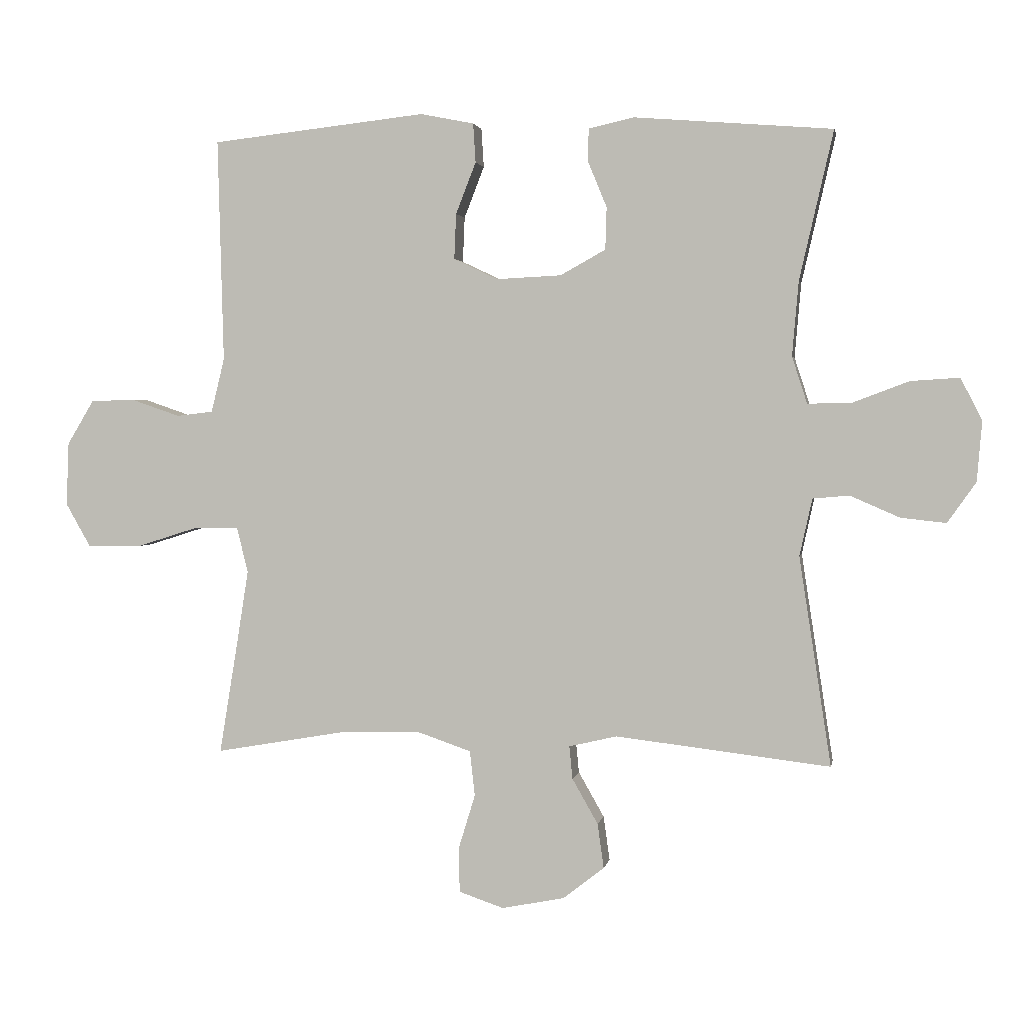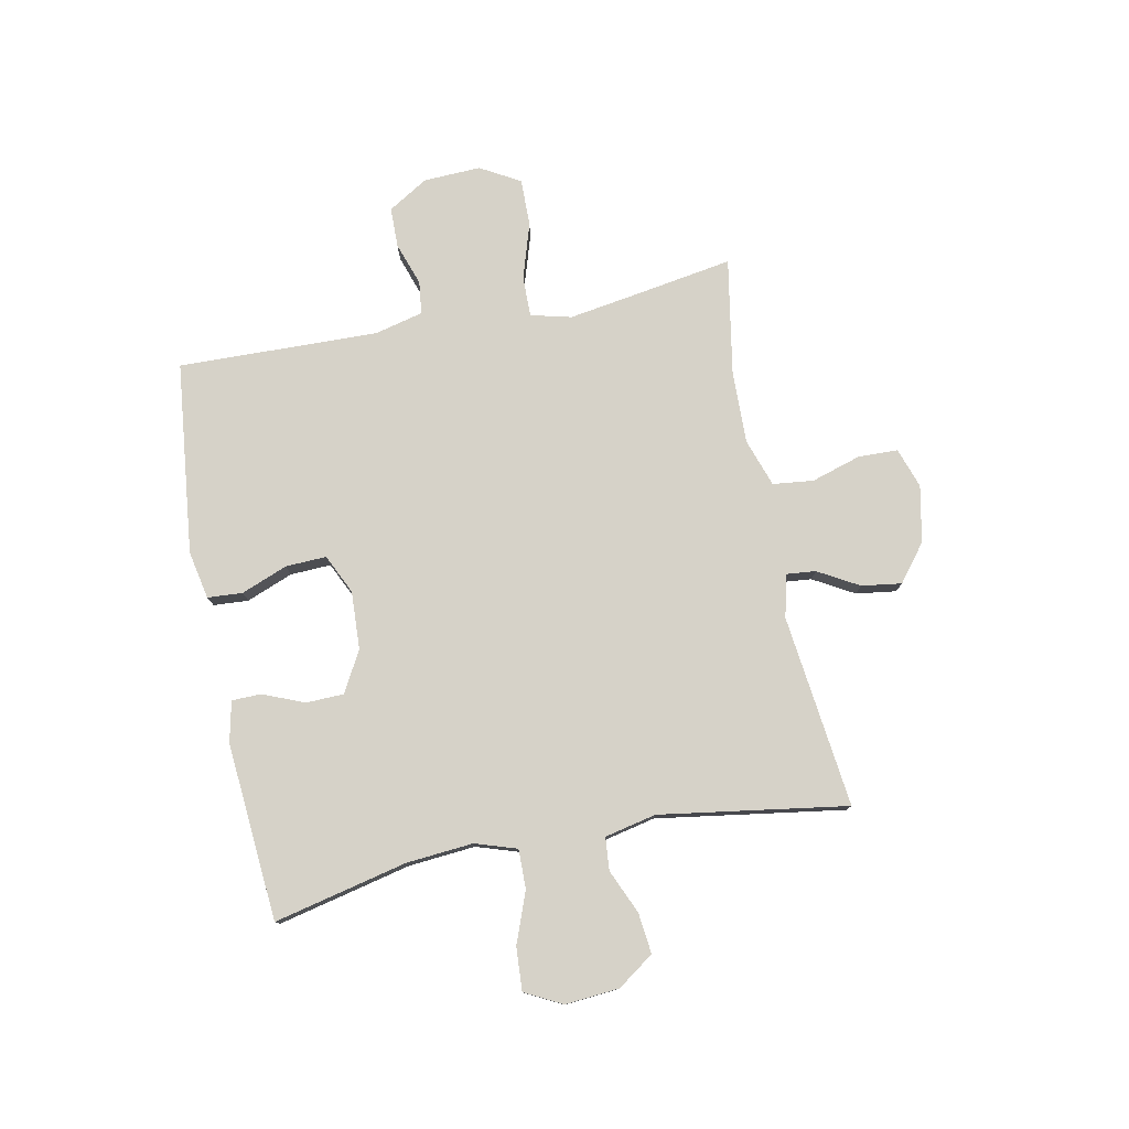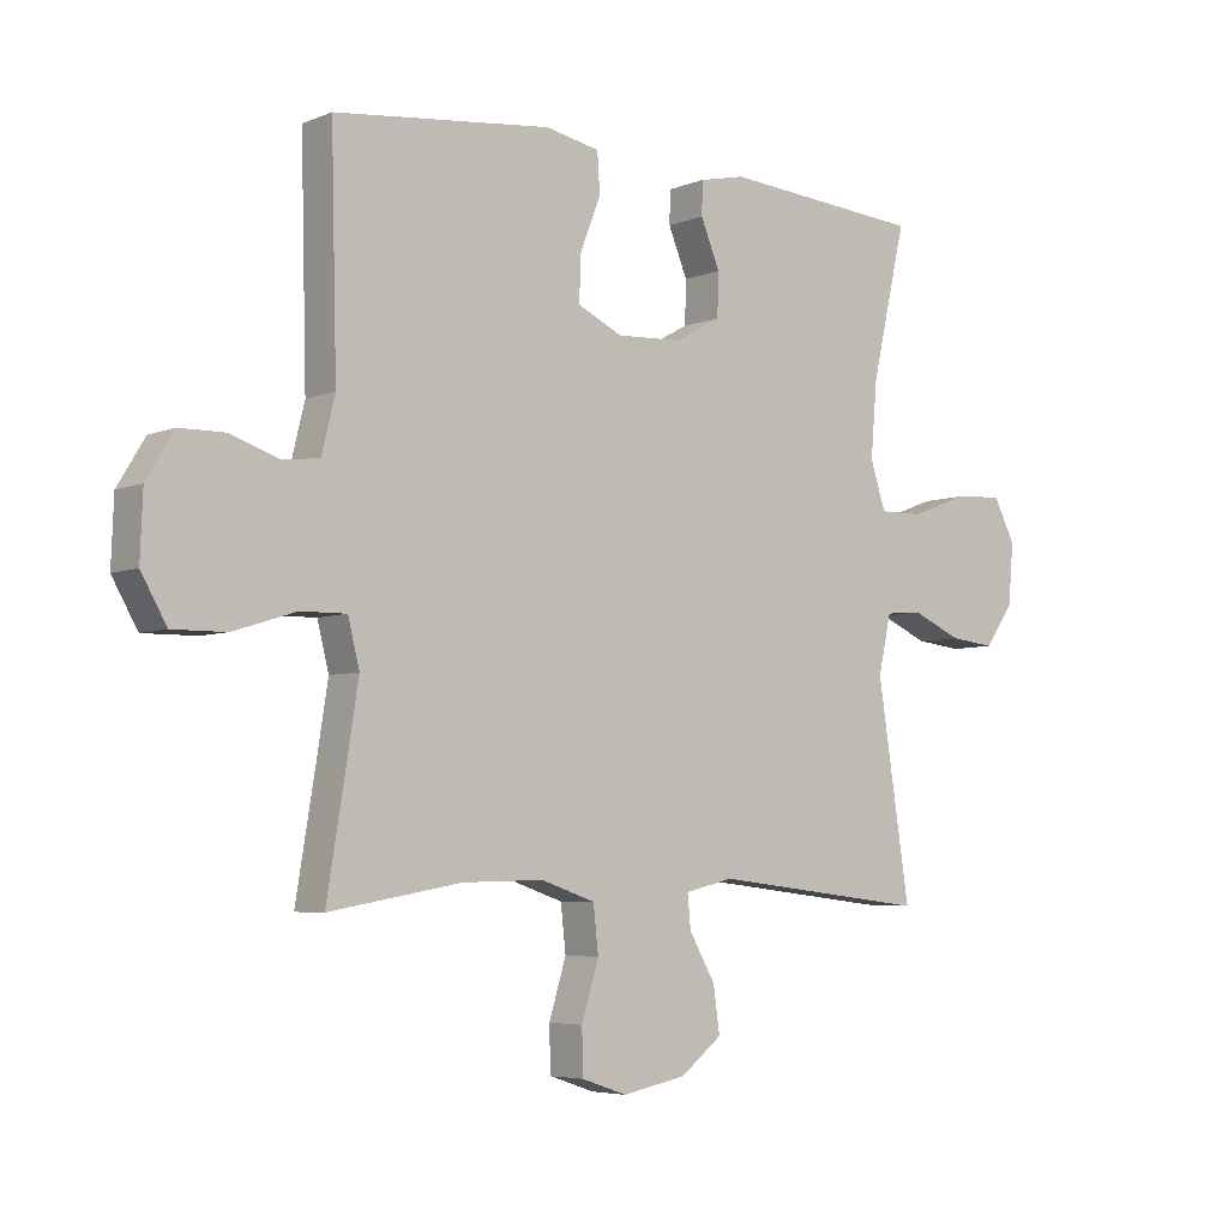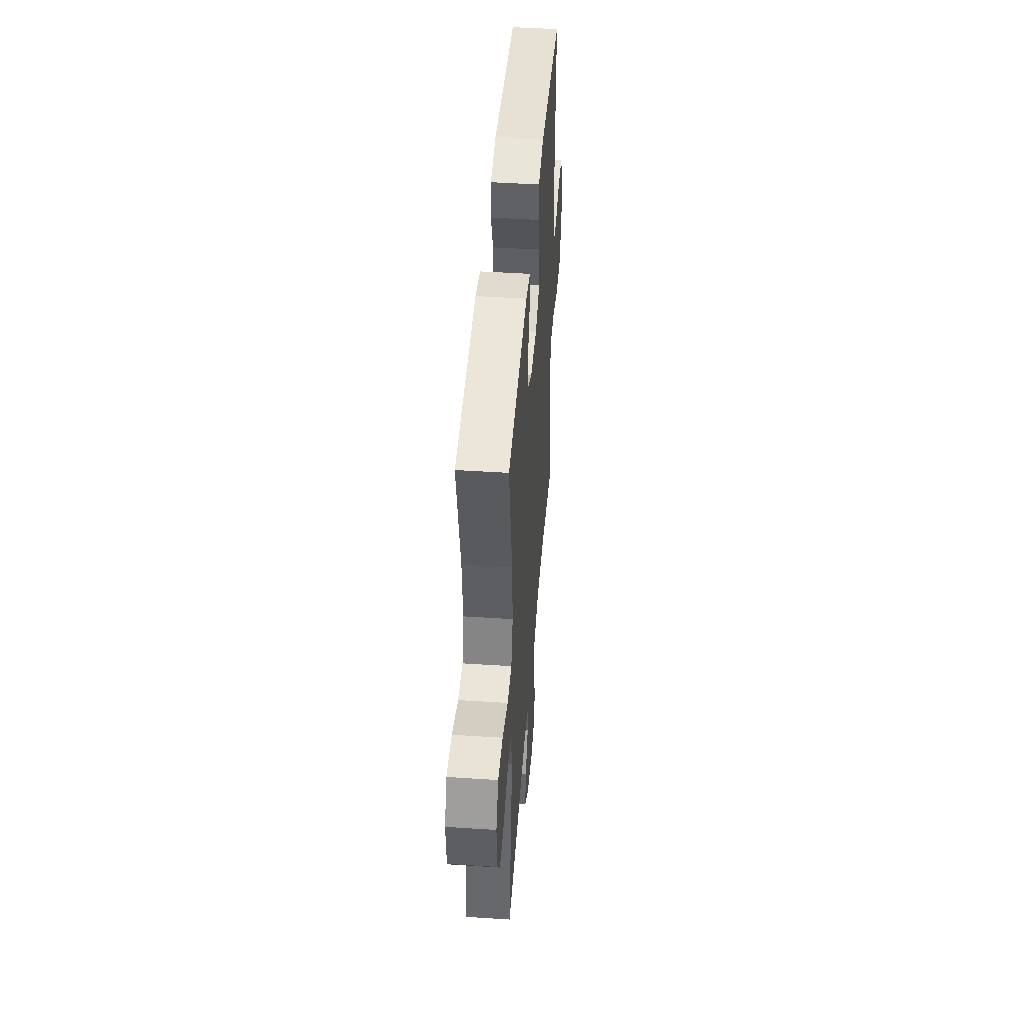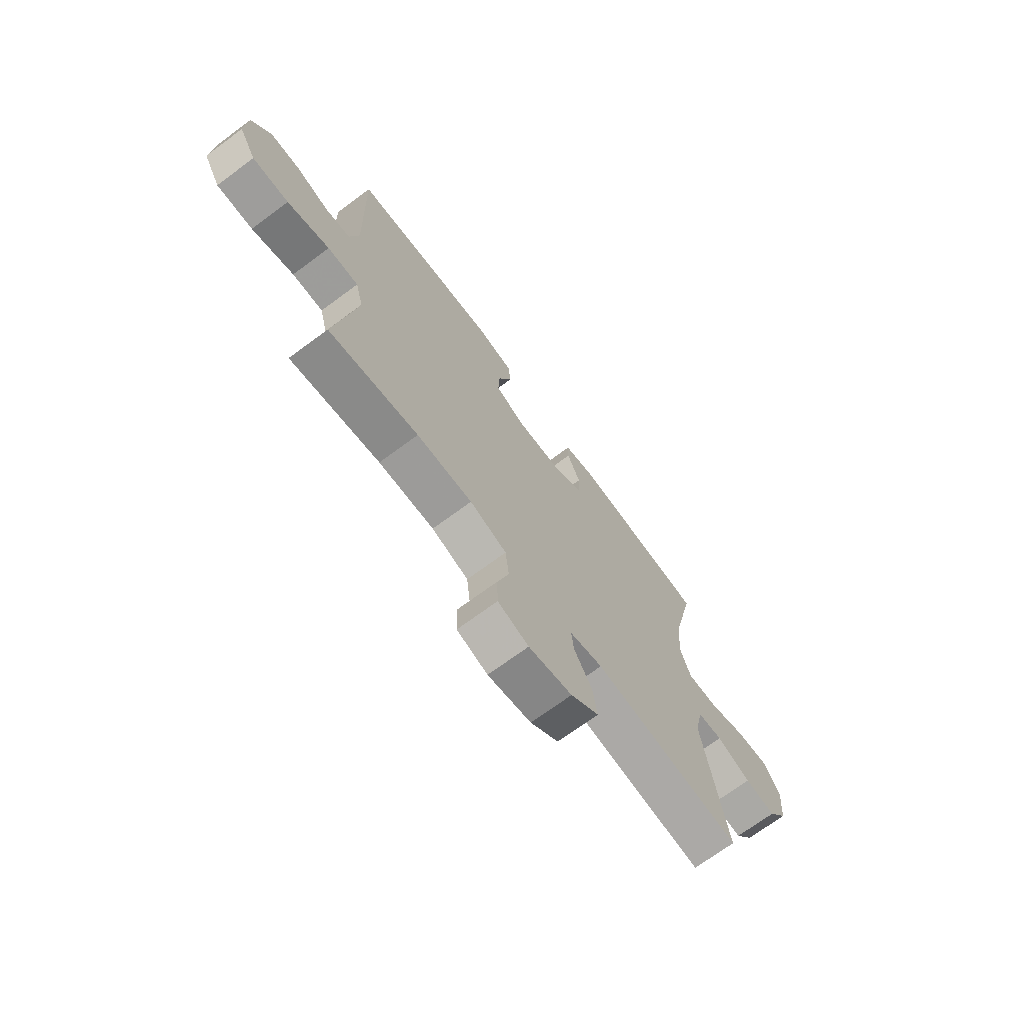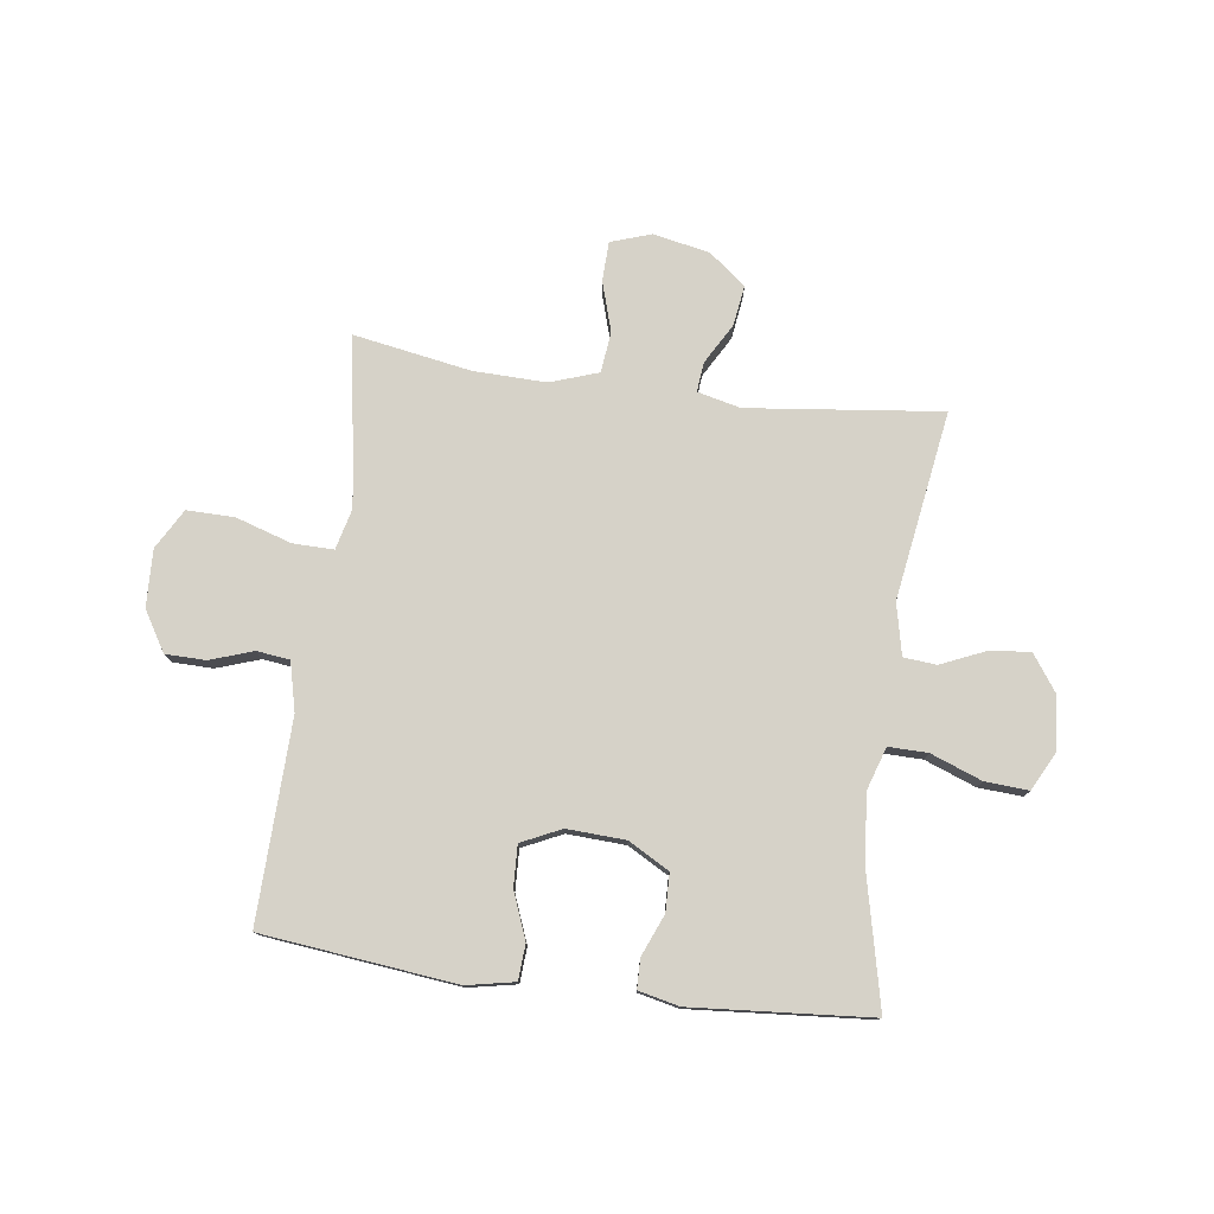
<metadata>
{"format":"obj","ext":"obj","renderer":"f3d","projection":"perspective","resolution":1024,"background":"white","views":[{"elev":2.3,"azim":10.2,"up":"+Z"},{"elev":78.0,"azim":78.7,"up":"+Y"},{"elev":-5.2,"azim":-38.9,"up":"+Z"},{"elev":45.7,"azim":94.3,"up":"+Z"},{"elev":-70.9,"azim":-53.5,"up":"+Z"},{"elev":77.6,"azim":7.7,"up":"+Y"}]}
</metadata>
<code>
v -0.5 0.07 -0.5
v -0.47 0.07 -0.317
v -0.452 0.07 -0.203
v -0.47 0.07 -0.131
v -0.542 0.07 -0.132
v -0.64 0.07 -0.163
v -0.724 0.07 -0.164
v -0.764 0.07 -0.094
v -0.76 0.07 0.007
v -0.717 0.07 0.078
v -0.646 0.07 0.079
v -0.57 0.07 0.053
v -0.512 0.07 0.06
v -0.491 0.07 0.146
v -0.5 0.07 0.5
v -0.159 0.07 0.538
v -0.074 0.07 0.521
v -0.07 0.07 0.459
v -0.102 0.07 0.377
v -0.105 0.07 0.305
v -0.035 0.07 0.272
v 0.068 0.07 0.277
v 0.14 0.07 0.317
v 0.142 0.07 0.384
v 0.112 0.07 0.457
v 0.113 0.07 0.509
v 0.185 0.07 0.525
v 0.5 0.07 0.5
v 0.446 0.07 0.264
v 0.436 0.07 0.146
v 0.46 0.07 0.072
v 0.529 0.07 0.073
v 0.619 0.07 0.107
v 0.696 0.07 0.112
v 0.73 0.07 0.046
v 0.722 0.07 -0.05
v 0.677 0.07 -0.114
v 0.605 0.07 -0.106
v 0.527 0.07 -0.072
v 0.469 0.07 -0.077
v 0.449 0.07 -0.168
v 0.5 0.07 -0.5
v 0.159 0.07 -0.46
v 0.083 0.07 -0.478
v 0.088 0.07 -0.53
v 0.129 0.07 -0.602
v 0.139 0.07 -0.673
v 0.074 0.07 -0.724
v -0.026 0.07 -0.744
v -0.097 0.07 -0.72
v -0.099 0.07 -0.65
v -0.072 0.07 -0.562
v -0.08 0.07 -0.49
v -0.165 0.07 -0.461
v -0.293 0.07 -0.464
v -0.5 0 -0.5
v -0.47 0 -0.317
v -0.452 0 -0.203
v -0.47 0 -0.131
v -0.542 0 -0.132
v -0.64 0 -0.163
v -0.724 0 -0.164
v -0.764 0 -0.094
v -0.76 0 0.007
v -0.717 0 0.078
v -0.646 0 0.079
v -0.57 0 0.053
v -0.512 0 0.06
v -0.491 0 0.146
v -0.5 0 0.5
v -0.159 0 0.538
v -0.074 0 0.521
v -0.07 0 0.459
v -0.102 0 0.377
v -0.105 0 0.305
v -0.035 0 0.272
v 0.068 0 0.277
v 0.14 0 0.317
v 0.142 0 0.384
v 0.112 0 0.457
v 0.113 0 0.509
v 0.185 0 0.525
v 0.5 0 0.5
v 0.446 0 0.264
v 0.436 0 0.146
v 0.46 0 0.072
v 0.529 0 0.073
v 0.619 0 0.107
v 0.696 0 0.112
v 0.73 0 0.046
v 0.722 0 -0.05
v 0.677 0 -0.114
v 0.605 0 -0.106
v 0.527 0 -0.072
v 0.469 0 -0.077
v 0.449 0 -0.168
v 0.5 0 -0.5
v 0.159 0 -0.46
v 0.083 0 -0.478
v 0.088 0 -0.53
v 0.129 0 -0.602
v 0.139 0 -0.673
v 0.074 0 -0.724
v -0.026 0 -0.744
v -0.097 0 -0.72
v -0.099 0 -0.65
v -0.072 0 -0.562
v -0.08 0 -0.49
v -0.165 0 -0.461
v -0.293 0 -0.464
f 50 51 52
f 49 50 52
f 48 49 52
f 47 48 52
f 46 47 52
f 45 46 52
f 44 45 52 53
f 43 44 53 54
f 41 42 43
f 40 41 43 54
f 37 38 39
f 36 37 39
f 35 36 39
f 34 35 39
f 33 34 39
f 32 33 39
f 31 32 39 40
f 40 54 55
f 31 40 55
f 30 31 55
f 27 28 29
f 26 27 29
f 25 26 29
f 24 25 29
f 23 24 29 30
f 17 18 19
f 16 17 19
f 15 16 19
f 14 15 19
f 13 14 19 20
f 10 11 12
f 9 10 12
f 8 9 12
f 7 8 12
f 6 7 12
f 5 6 12
f 4 5 12 13
f 13 20 21
f 4 13 21
f 3 4 21
f 55 1 2
f 30 55 2
f 23 30 2
f 22 23 2
f 2 3 21 22
f 107 106 105
f 107 105 104
f 107 104 103
f 107 103 102
f 107 102 101
f 107 101 100
f 108 107 100 99
f 109 108 99 98
f 98 97 96
f 109 98 96 95
f 94 93 92
f 94 92 91
f 94 91 90
f 94 90 89
f 94 89 88
f 94 88 87
f 95 94 87 86
f 110 109 95
f 110 95 86
f 110 86 85
f 84 83 82
f 84 82 81
f 84 81 80
f 84 80 79
f 85 84 79 78
f 74 73 72
f 74 72 71
f 74 71 70
f 74 70 69
f 75 74 69 68
f 67 66 65
f 67 65 64
f 67 64 63
f 67 63 62
f 67 62 61
f 67 61 60
f 68 67 60 59
f 76 75 68
f 76 68 59
f 76 59 58
f 57 56 110
f 57 110 85
f 57 85 78
f 57 78 77
f 77 76 58 57
f 1 56 57 2
f 2 57 58 3
f 3 58 59 4
f 4 59 60 5
f 5 60 61 6
f 6 61 62 7
f 7 62 63 8
f 8 63 64 9
f 9 64 65 10
f 10 65 66 11
f 11 66 67 12
f 12 67 68 13
f 13 68 69 14
f 14 69 70 15
f 15 70 71 16
f 16 71 72 17
f 17 72 73 18
f 18 73 74 19
f 19 74 75 20
f 20 75 76 21
f 21 76 77 22
f 22 77 78 23
f 23 78 79 24
f 24 79 80 25
f 25 80 81 26
f 26 81 82 27
f 27 82 83 28
f 28 83 84 29
f 29 84 85 30
f 30 85 86 31
f 31 86 87 32
f 32 87 88 33
f 33 88 89 34
f 34 89 90 35
f 35 90 91 36
f 36 91 92 37
f 37 92 93 38
f 38 93 94 39
f 39 94 95 40
f 40 95 96 41
f 41 96 97 42
f 42 97 98 43
f 43 98 99 44
f 44 99 100 45
f 45 100 101 46
f 46 101 102 47
f 47 102 103 48
f 48 103 104 49
f 49 104 105 50
f 50 105 106 51
f 51 106 107 52
f 52 107 108 53
f 53 108 109 54
f 54 109 110 55
f 55 110 56 1

</code>
